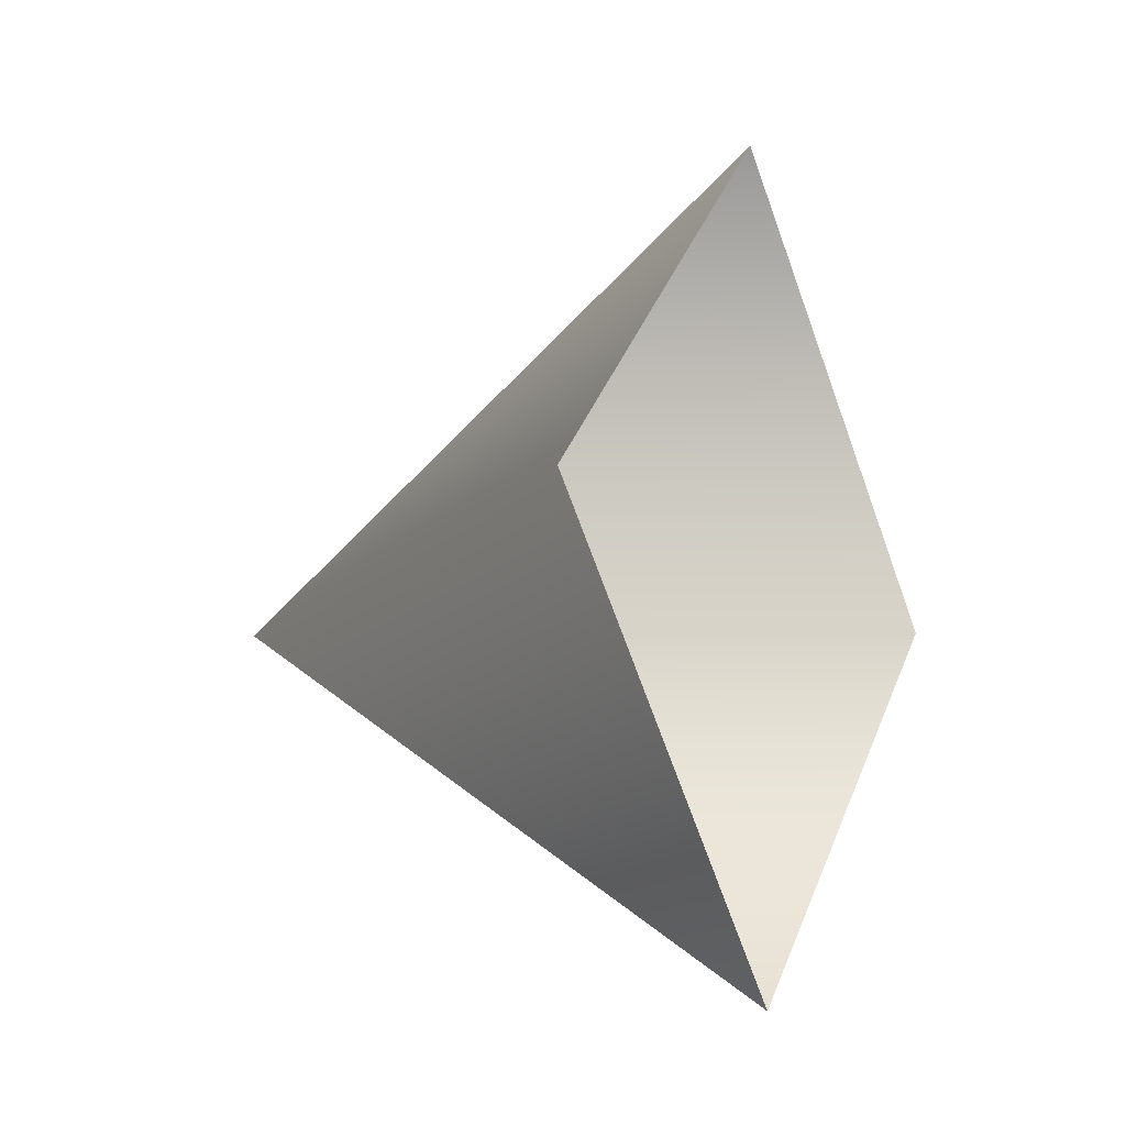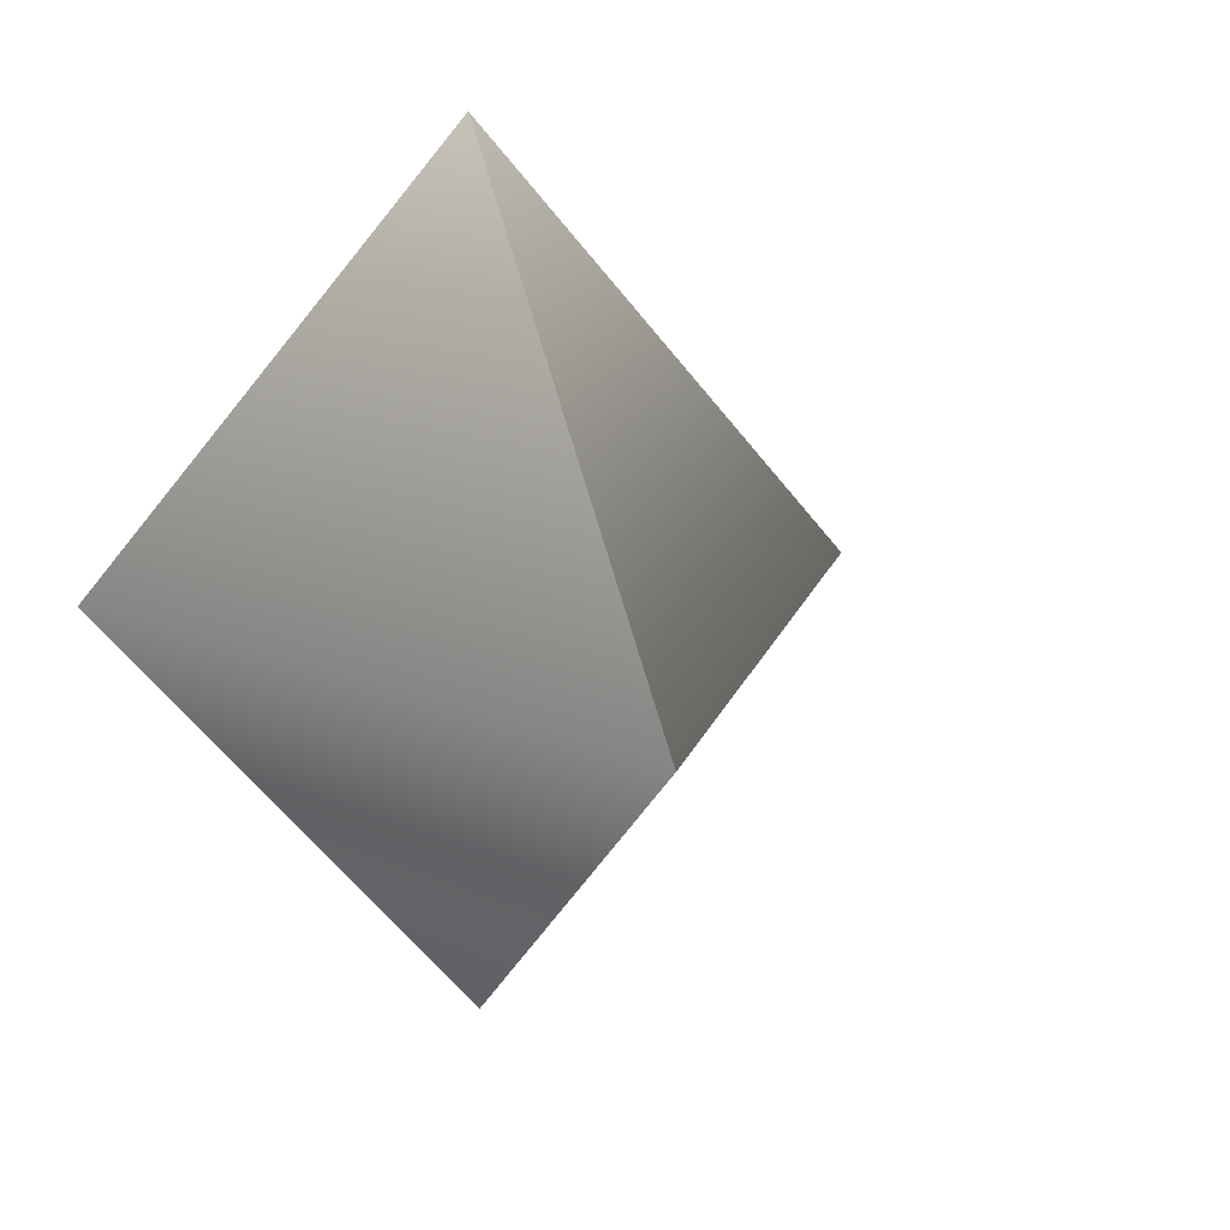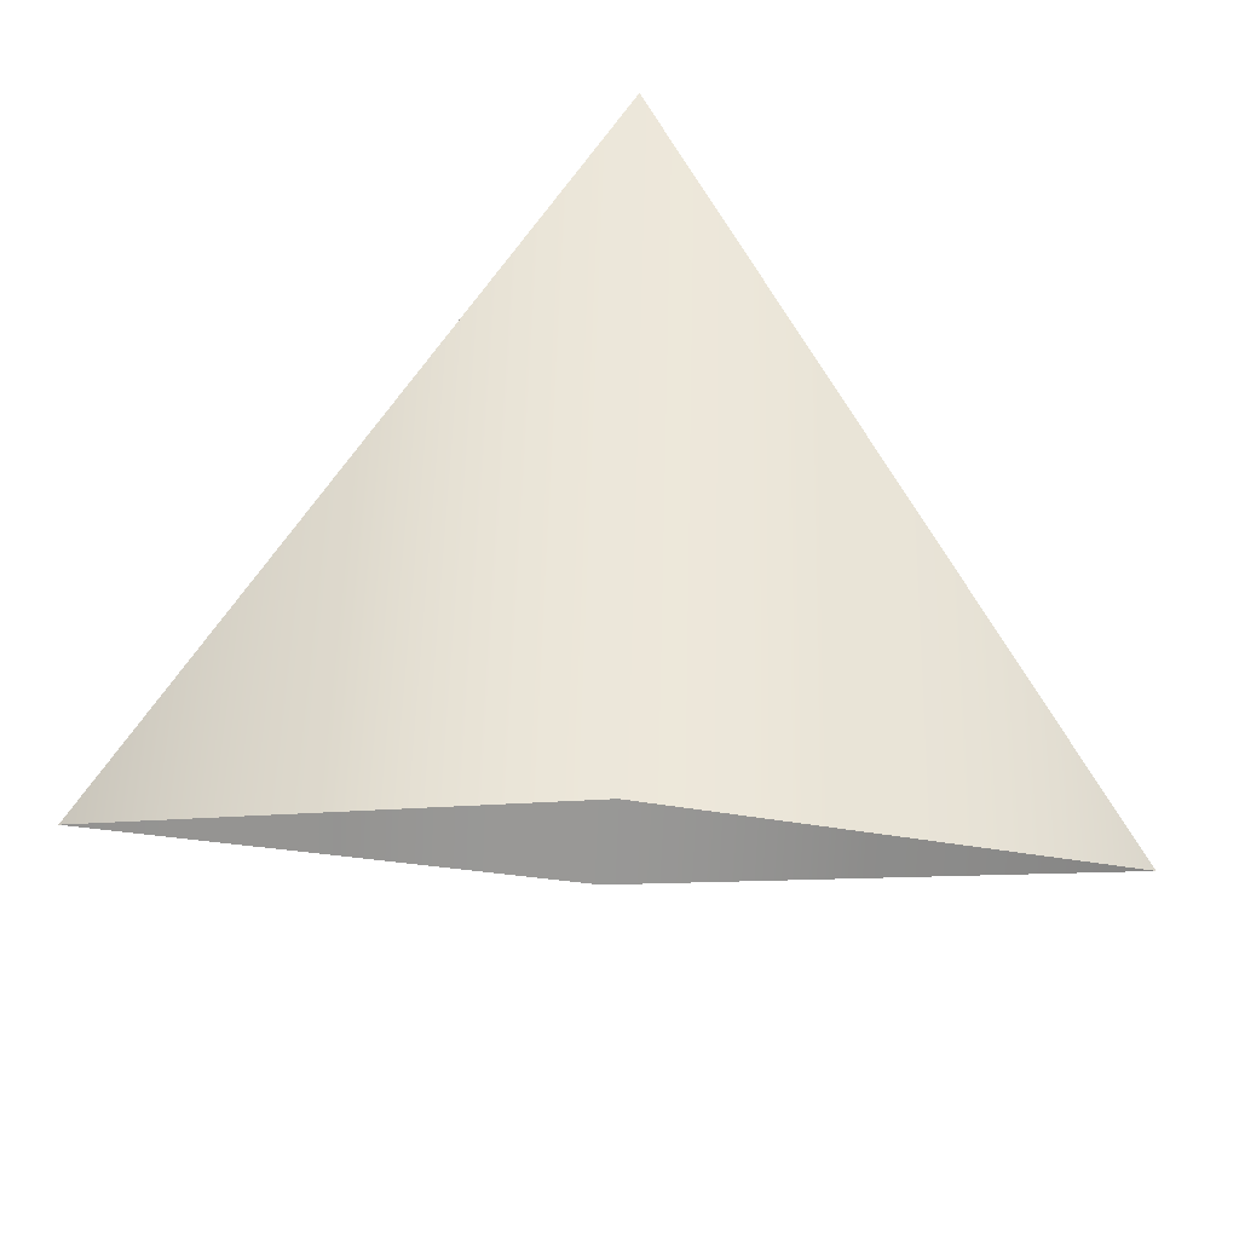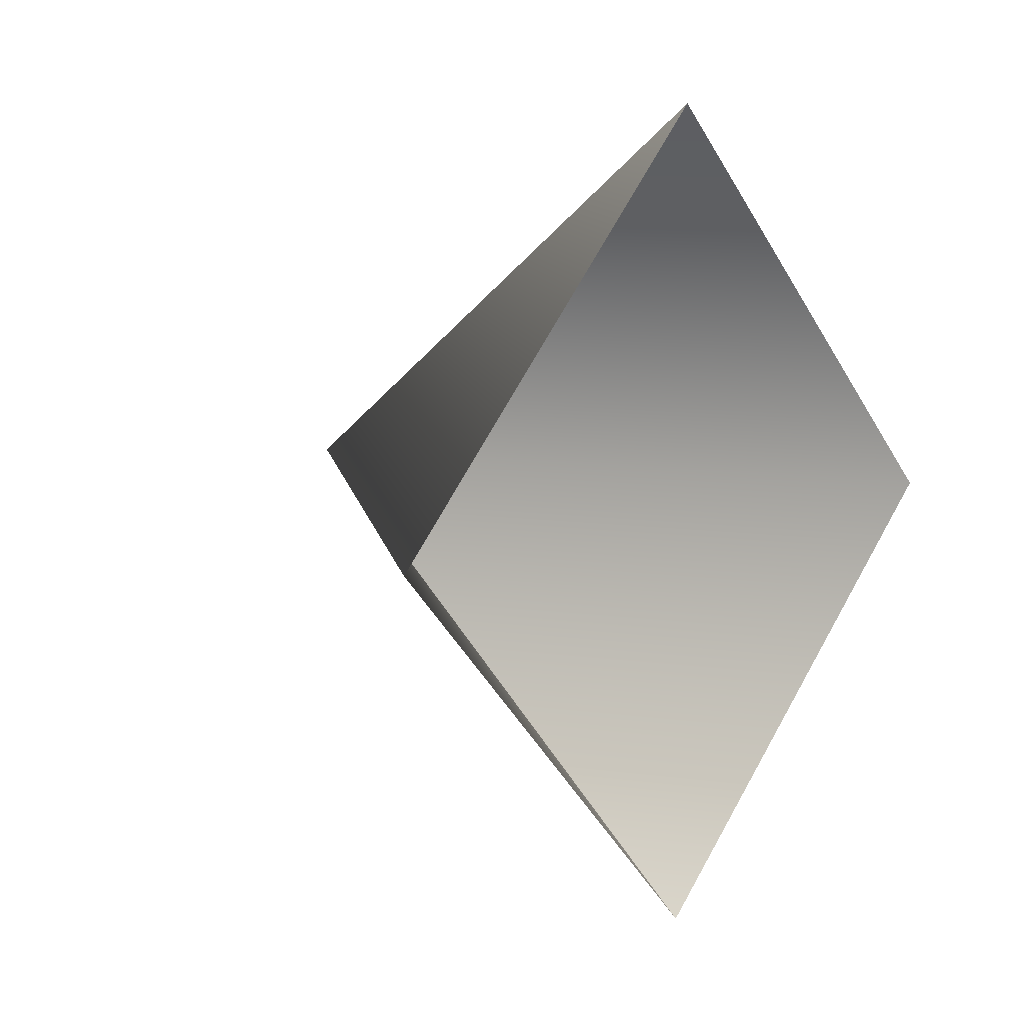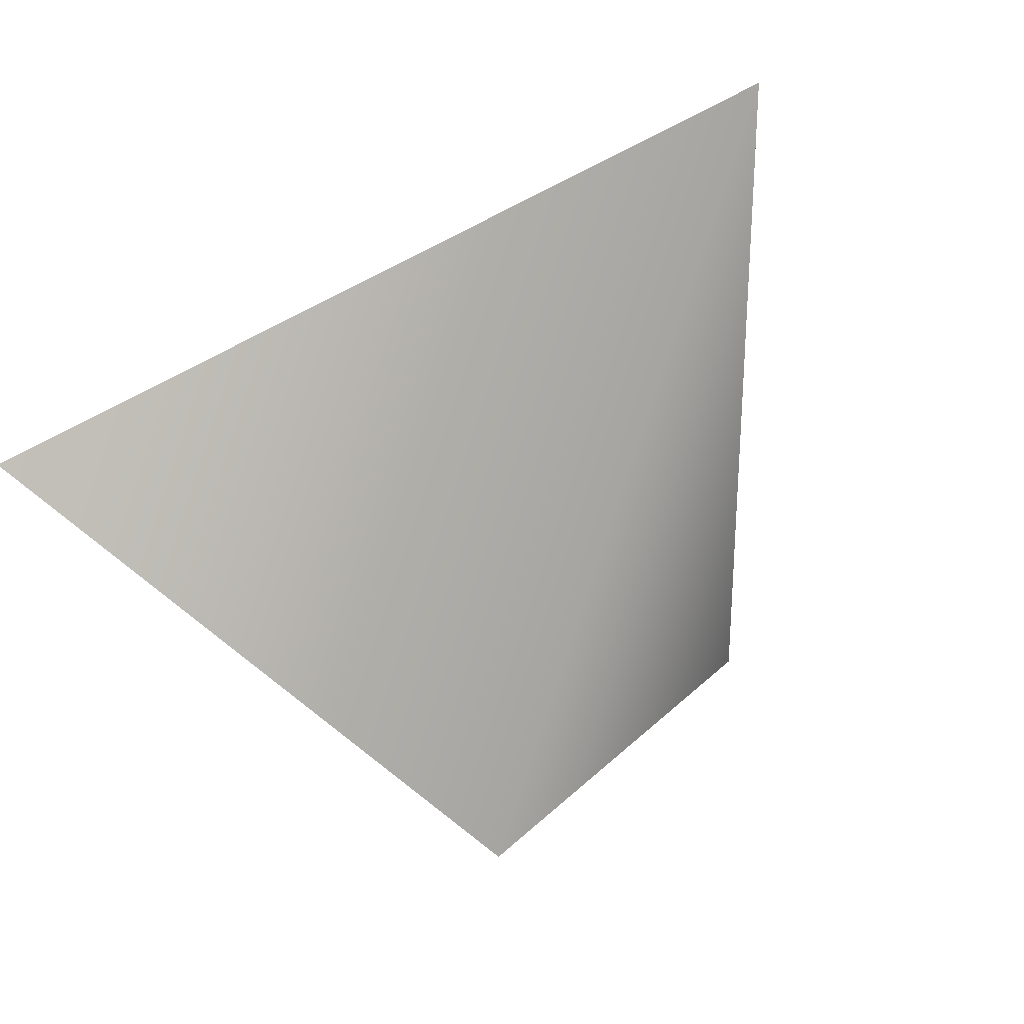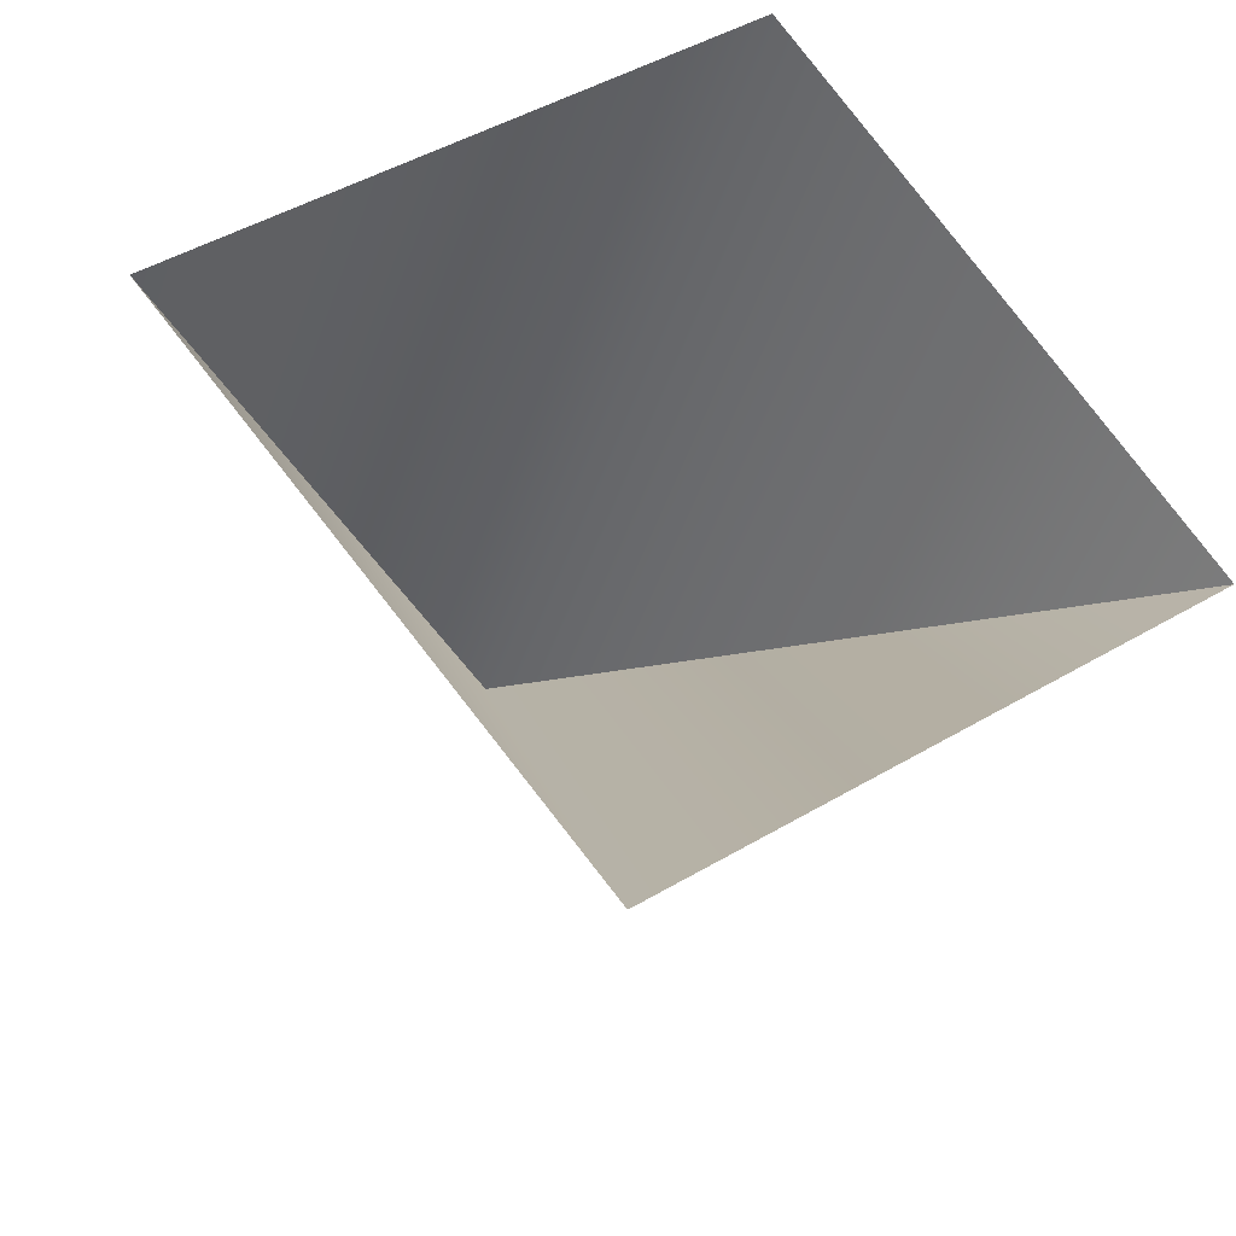
<metadata>
{"format":"obj","ext":"obj","renderer":"f3d","projection":"perspective","resolution":1024,"background":"white","views":[{"elev":-14.8,"azim":-175.7,"up":"+Y"},{"elev":14.6,"azim":45.9,"up":"+Y"},{"elev":-71.7,"azim":87.4,"up":"+Z"},{"elev":11.2,"azim":-158.4,"up":"+Y"},{"elev":-22.9,"azim":53.1,"up":"+Z"},{"elev":-48.5,"azim":-109.5,"up":"+Z"}]}
</metadata>
<code>
g Plane59
v -8265 -835.3 1.635e+04
v -8261 -823.9 1.634e+04
v -8251 -823.9 1.636e+04
v -8265 -835.3 1.635e+04
v -8251 -823.9 1.636e+04
v -8270 -823.9 1.636e+04
v -8265 -812.6 1.635e+04
v -8265 -812.6 1.635e+04
f 1 2 3
f 8 3 2
f 4 5 6
f 7 6 5

</code>
